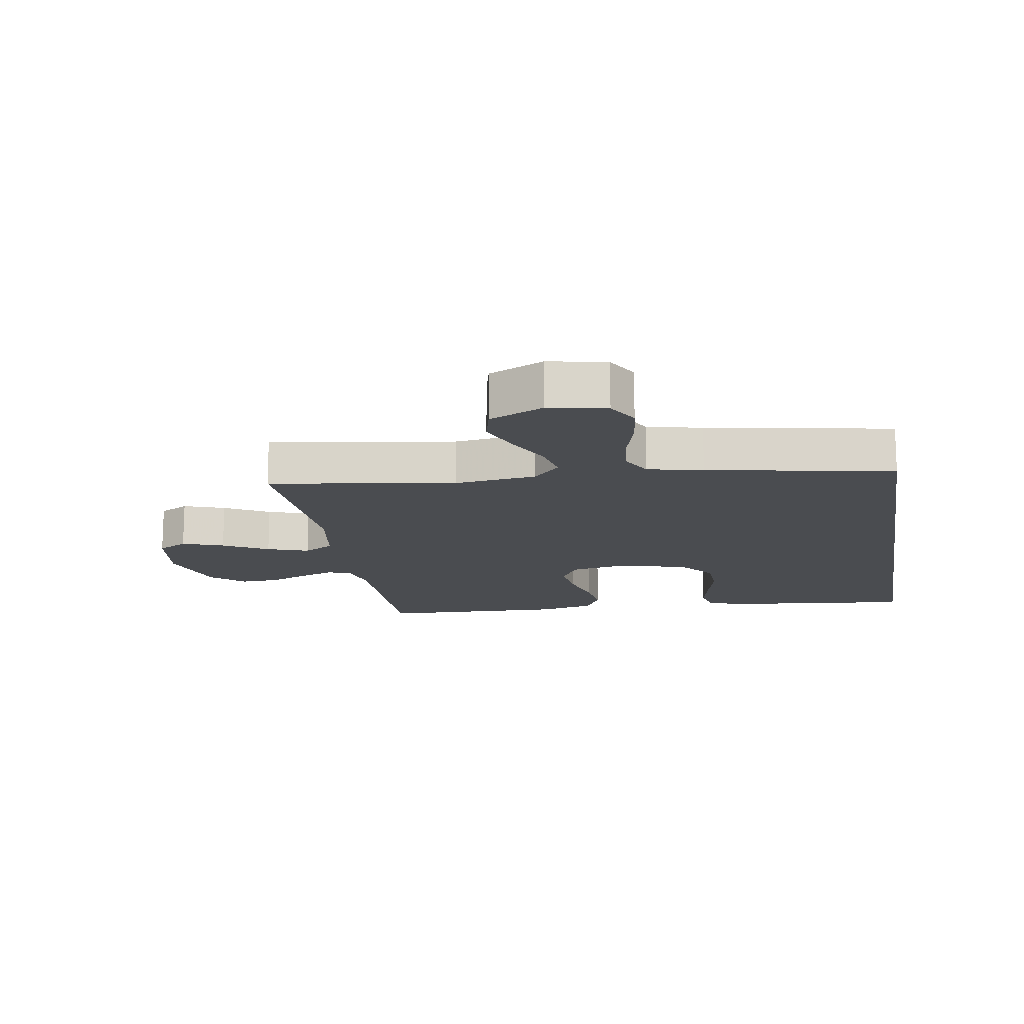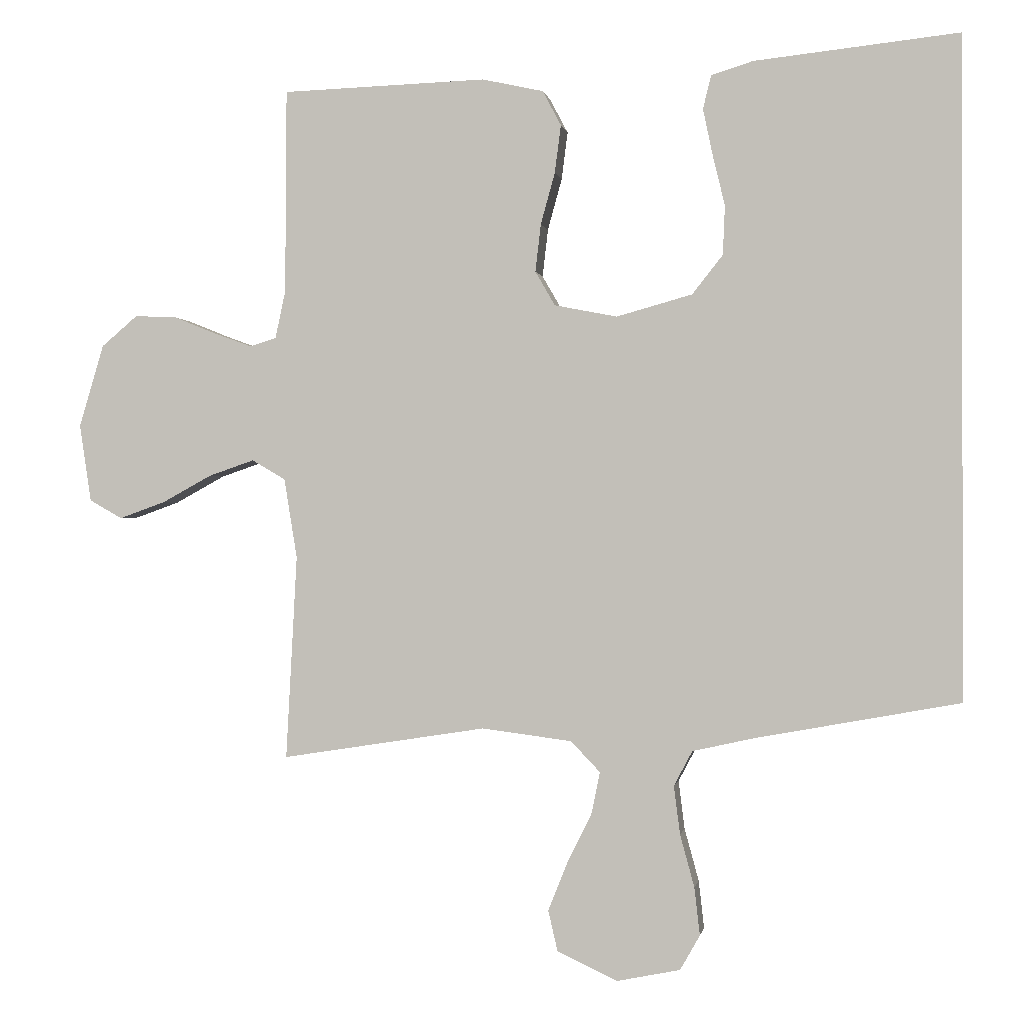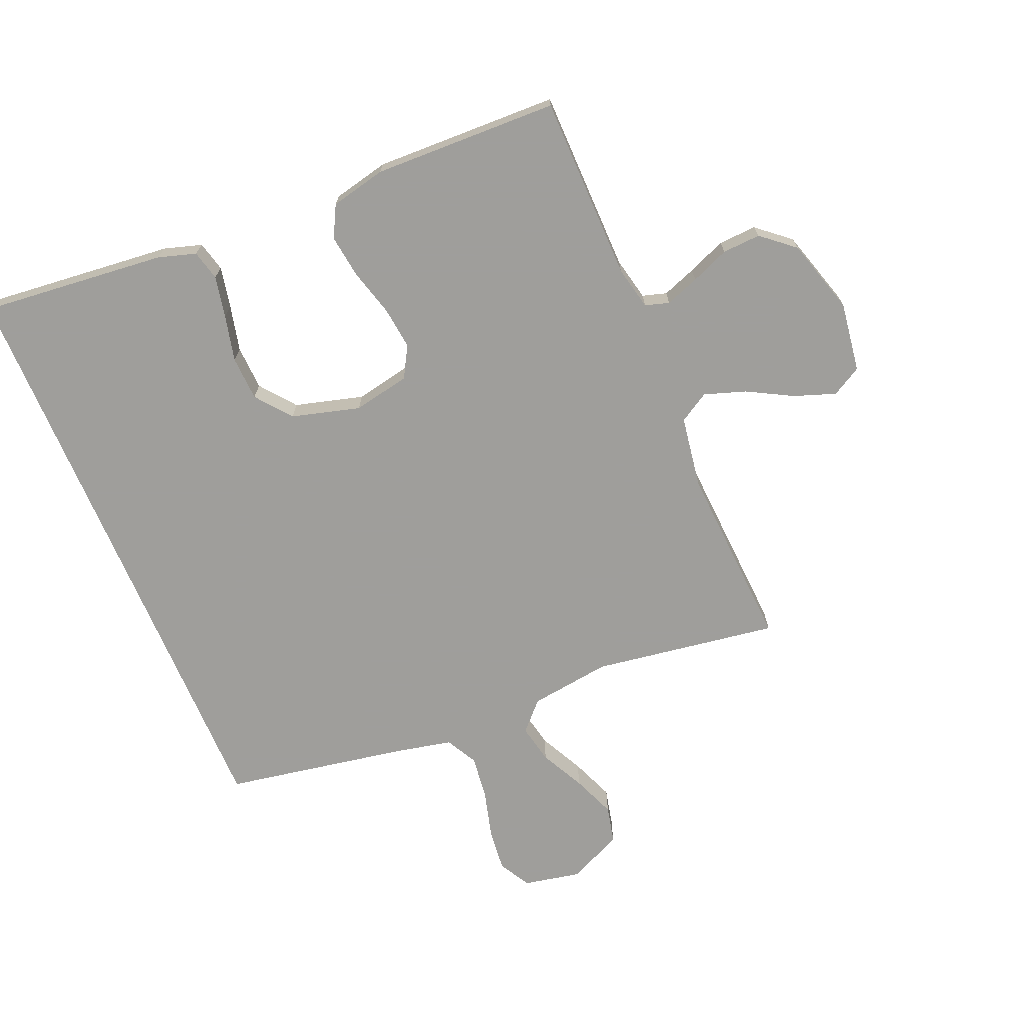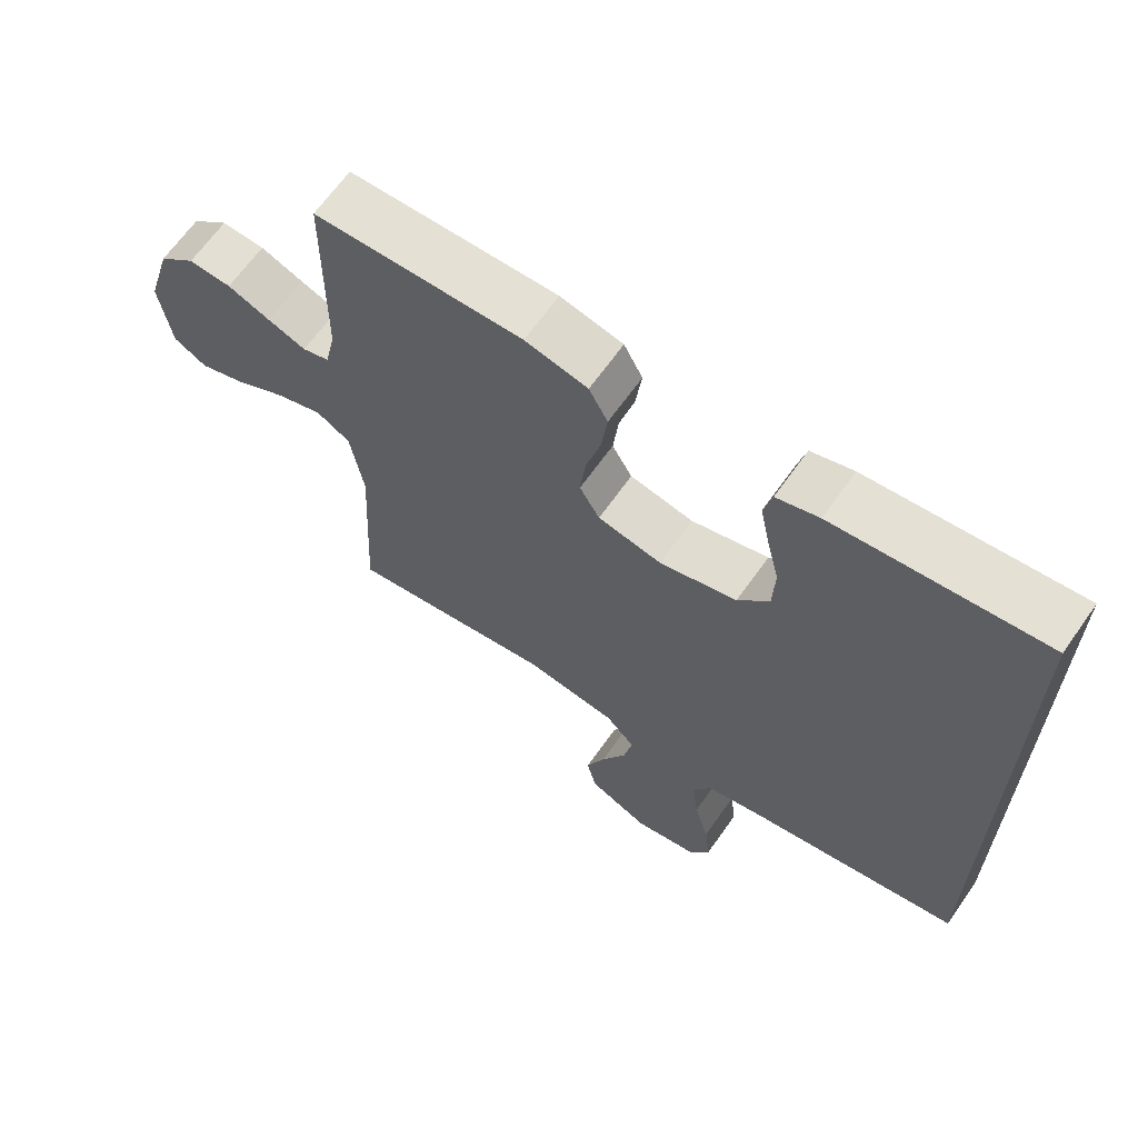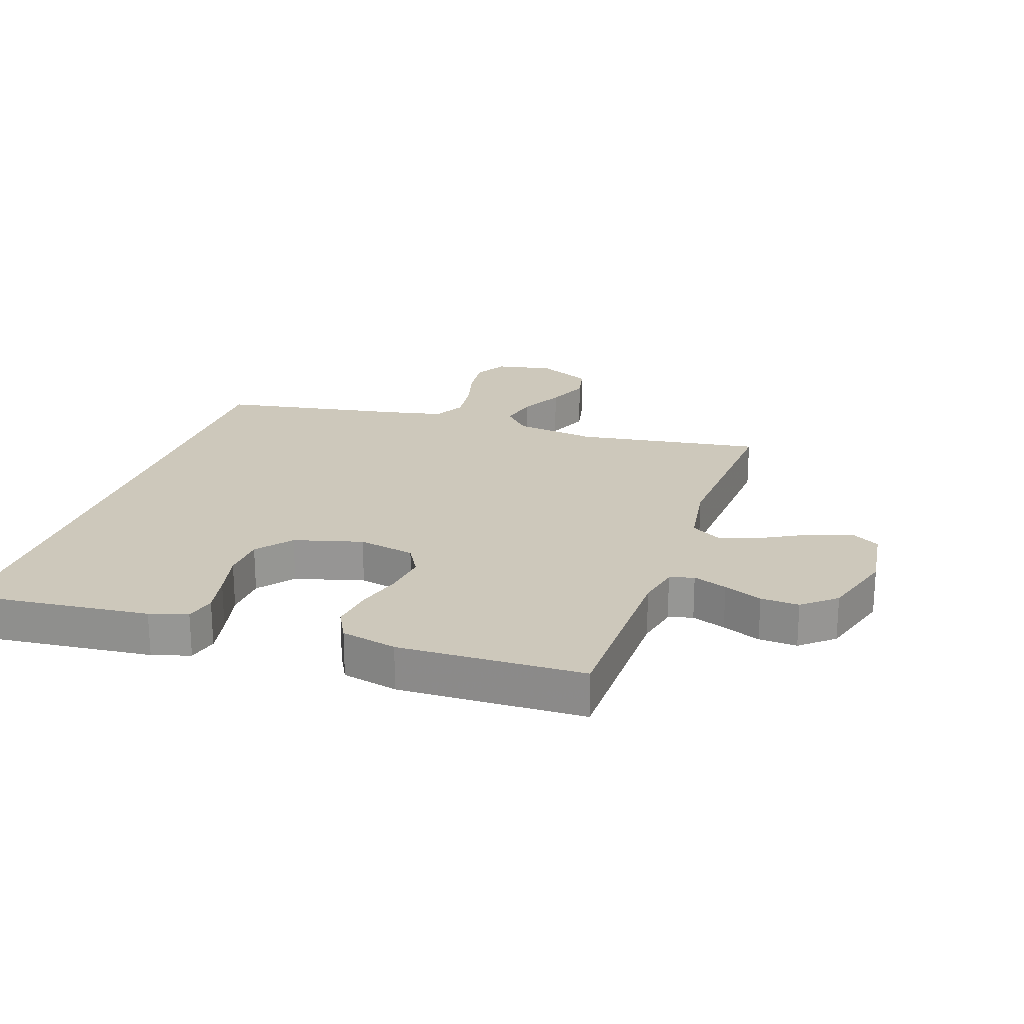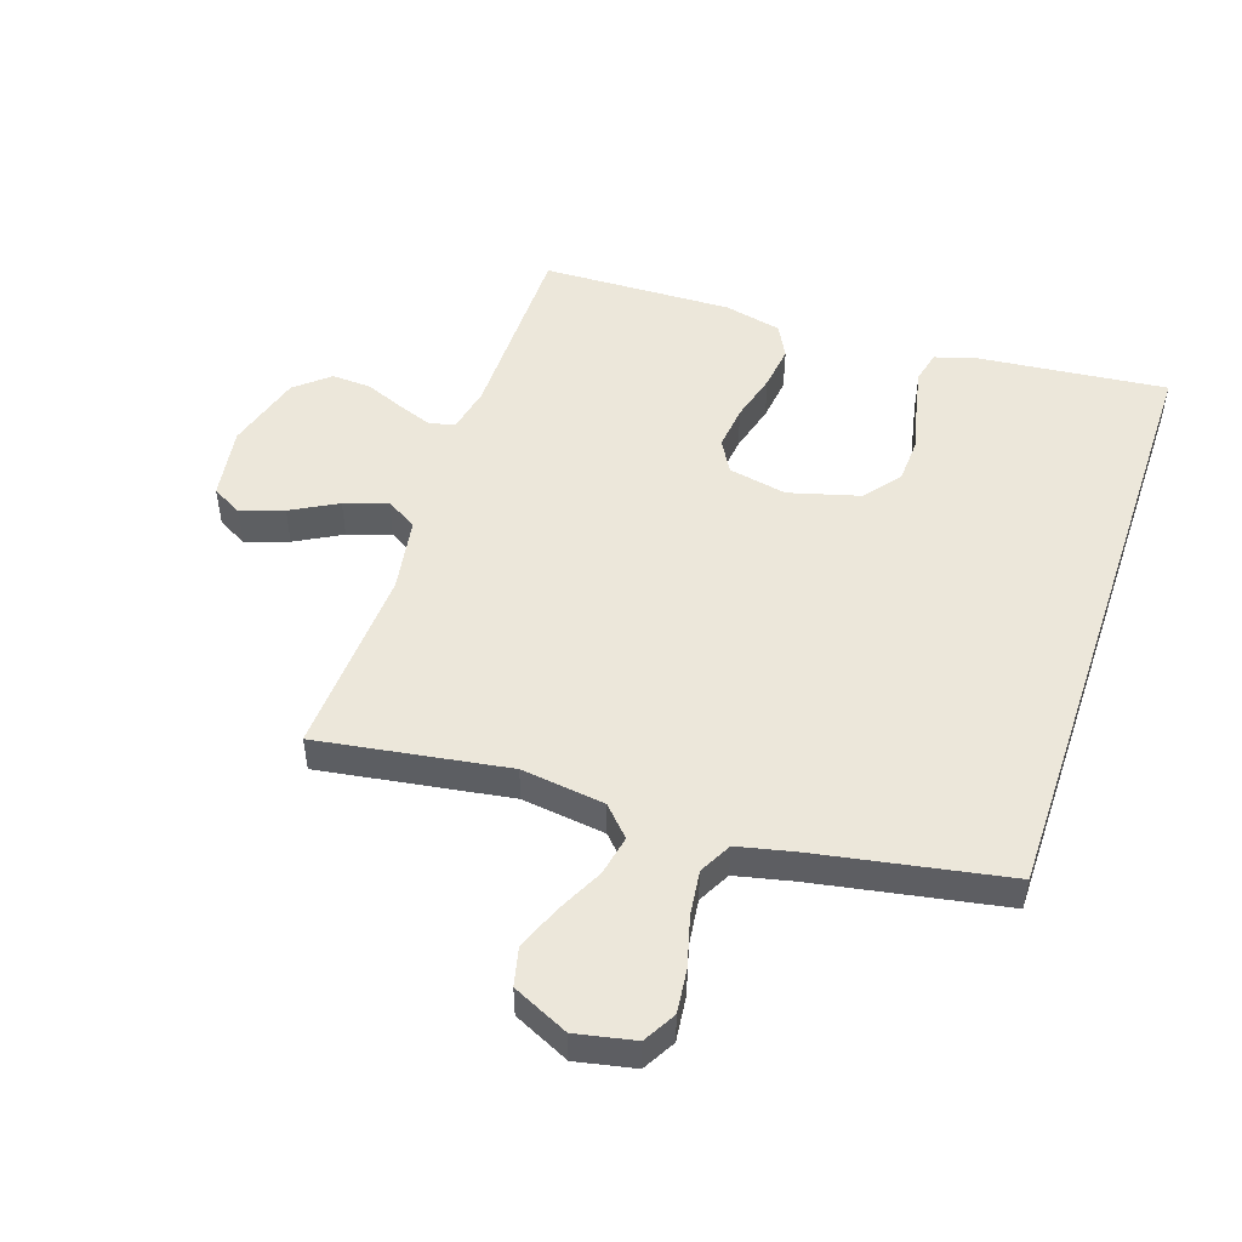
<metadata>
{"format":"obj","ext":"obj","renderer":"f3d","projection":"perspective","resolution":1024,"background":"white","views":[{"elev":-15.0,"azim":-170.5,"up":"+Y"},{"elev":-0.3,"azim":-170.5,"up":"+Z"},{"elev":-70.8,"azim":23.1,"up":"+Y"},{"elev":65.6,"azim":-144.8,"up":"+Z"},{"elev":22.0,"azim":19.1,"up":"+Y"},{"elev":50.3,"azim":-161.3,"up":"+Y"}]}
</metadata>
<code>
v 0.5 0.07 0.5
v 0.502 0.07 0.2
v 0.517 0.07 0.13
v 0.556 0.07 0.118
v 0.611 0.07 0.138
v 0.673 0.07 0.163
v 0.735 0.07 0.166
v 0.788 0.07 0.121
v 0.824 0.07 0
v 0.807 0.07 -0.114
v 0.759 0.07 -0.141
v 0.692 0.07 -0.117
v 0.619 0.07 -0.077
v 0.552 0.07 -0.054
v 0.503 0.07 -0.083
v 0.484 0.07 -0.2
v 0.5 0.07 -0.5
v 0.2 0.07 -0.453
v 0.068 0.07 -0.47
v 0.025 0.07 -0.515
v 0.038 0.07 -0.578
v 0.074 0.07 -0.65
v 0.102 0.07 -0.72
v 0.088 0.07 -0.78
v 0 0.07 -0.821
v -0.093 0.07 -0.802
v -0.122 0.07 -0.751
v -0.114 0.07 -0.681
v -0.093 0.07 -0.604
v -0.084 0.07 -0.533
v -0.111 0.07 -0.482
v -0.2 0.07 -0.462
v -0.5 0.07 -0.407
v -0.5 0.07 0.557
v -0.2 0.07 0.525
v -0.139 0.07 0.506
v -0.127 0.07 0.457
v -0.141 0.07 0.39
v -0.159 0.07 0.315
v -0.156 0.07 0.243
v -0.111 0.07 0.186
v 0 0.07 0.155
v 0.092 0.07 0.173
v 0.121 0.07 0.223
v 0.113 0.07 0.293
v 0.092 0.07 0.369
v 0.083 0.07 0.439
v 0.11 0.07 0.49
v 0.2 0.07 0.51
v 0.5 0 0.5
v 0.502 0 0.2
v 0.517 0 0.13
v 0.556 0 0.118
v 0.611 0 0.138
v 0.673 0 0.163
v 0.735 0 0.166
v 0.788 0 0.121
v 0.824 0 0
v 0.807 0 -0.114
v 0.759 0 -0.141
v 0.692 0 -0.117
v 0.619 0 -0.077
v 0.552 0 -0.054
v 0.503 0 -0.083
v 0.484 0 -0.2
v 0.5 0 -0.5
v 0.2 0 -0.453
v 0.068 0 -0.47
v 0.025 0 -0.515
v 0.038 0 -0.578
v 0.074 0 -0.65
v 0.102 0 -0.72
v 0.088 0 -0.78
v 0 0 -0.821
v -0.093 0 -0.802
v -0.122 0 -0.751
v -0.114 0 -0.681
v -0.093 0 -0.604
v -0.084 0 -0.533
v -0.111 0 -0.482
v -0.2 0 -0.462
v -0.5 0 -0.407
v -0.5 0 0.557
v -0.2 0 0.525
v -0.139 0 0.506
v -0.127 0 0.457
v -0.141 0 0.39
v -0.159 0 0.315
v -0.156 0 0.243
v -0.111 0 0.186
v 0 0 0.155
v 0.092 0 0.173
v 0.121 0 0.223
v 0.113 0 0.293
v 0.092 0 0.369
v 0.083 0 0.439
v 0.11 0 0.49
v 0.2 0 0.51
f 49 1 2
f 48 49 2
f 47 48 2
f 46 47 2
f 45 46 2
f 44 45 2 3
f 43 44 3 4
f 42 43 4
f 37 38 39
f 36 37 39
f 35 36 39
f 34 35 39
f 33 34 39
f 32 33 39 40
f 31 32 40 41
f 27 28 29
f 26 27 29
f 25 26 29
f 24 25 29
f 23 24 29
f 22 23 29
f 21 22 29
f 20 21 29 30
f 31 41 42
f 30 31 42
f 20 30 42
f 19 20 42
f 11 12 13
f 10 11 13
f 9 10 13
f 8 9 13
f 7 8 13
f 6 7 13
f 5 6 13
f 4 5 13 14
f 18 19 42 4
f 16 17 18
f 15 16 18
f 4 14 15
f 4 15 18
f 51 50 98
f 51 98 97
f 51 97 96
f 51 96 95
f 51 95 94
f 52 51 94 93
f 53 52 93 92
f 53 92 91
f 88 87 86
f 88 86 85
f 88 85 84
f 88 84 83
f 88 83 82
f 89 88 82 81
f 90 89 81 80
f 78 77 76
f 78 76 75
f 78 75 74
f 78 74 73
f 78 73 72
f 78 72 71
f 78 71 70
f 79 78 70 69
f 91 90 80
f 91 80 79
f 91 79 69
f 91 69 68
f 62 61 60
f 62 60 59
f 62 59 58
f 62 58 57
f 62 57 56
f 62 56 55
f 62 55 54
f 63 62 54 53
f 53 91 68 67
f 67 66 65
f 67 65 64
f 64 63 53
f 67 64 53
f 1 50 51 2
f 2 51 52 3
f 3 52 53 4
f 4 53 54 5
f 5 54 55 6
f 6 55 56 7
f 7 56 57 8
f 8 57 58 9
f 9 58 59 10
f 10 59 60 11
f 11 60 61 12
f 12 61 62 13
f 13 62 63 14
f 14 63 64 15
f 15 64 65 16
f 16 65 66 17
f 17 66 67 18
f 18 67 68 19
f 19 68 69 20
f 20 69 70 21
f 21 70 71 22
f 22 71 72 23
f 23 72 73 24
f 24 73 74 25
f 25 74 75 26
f 26 75 76 27
f 27 76 77 28
f 28 77 78 29
f 29 78 79 30
f 30 79 80 31
f 31 80 81 32
f 32 81 82 33
f 33 82 83 34
f 34 83 84 35
f 35 84 85 36
f 36 85 86 37
f 37 86 87 38
f 38 87 88 39
f 39 88 89 40
f 40 89 90 41
f 41 90 91 42
f 42 91 92 43
f 43 92 93 44
f 44 93 94 45
f 45 94 95 46
f 46 95 96 47
f 47 96 97 48
f 48 97 98 49
f 49 98 50 1

</code>
